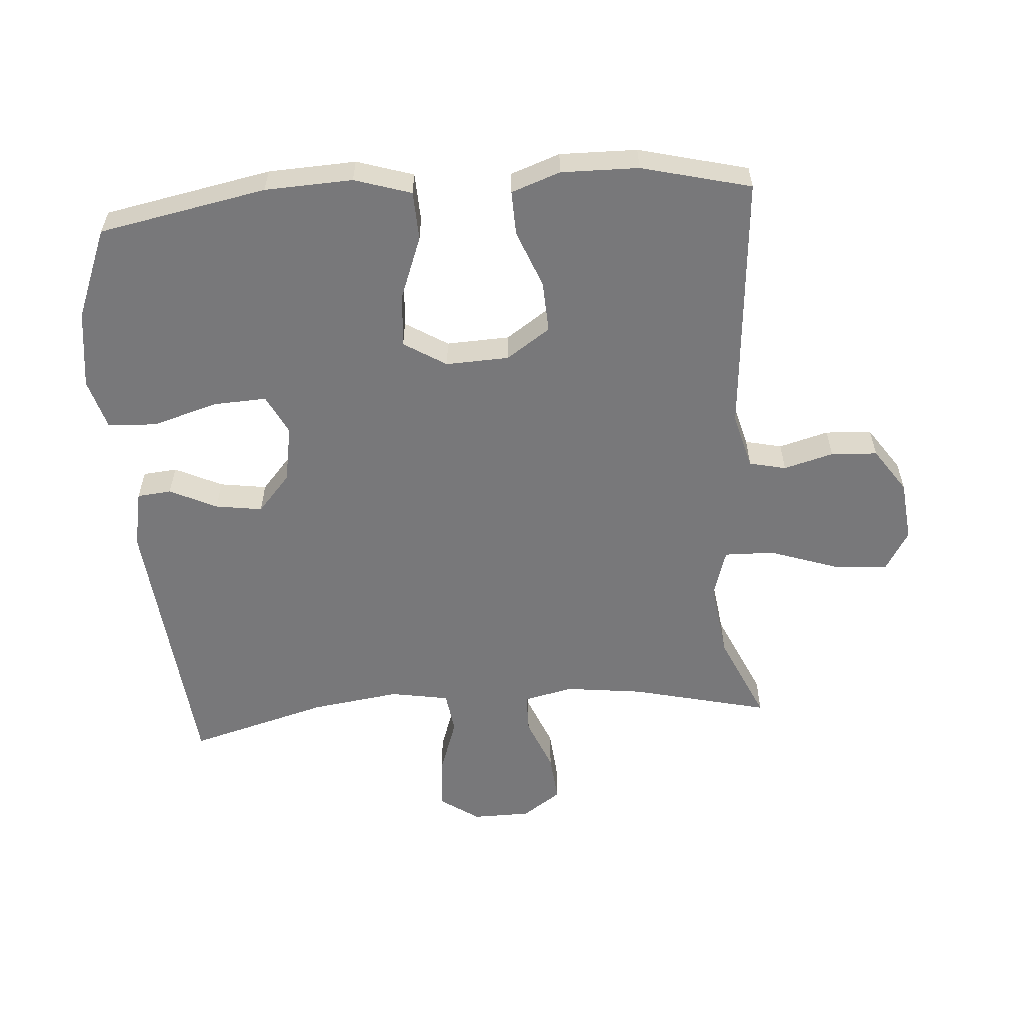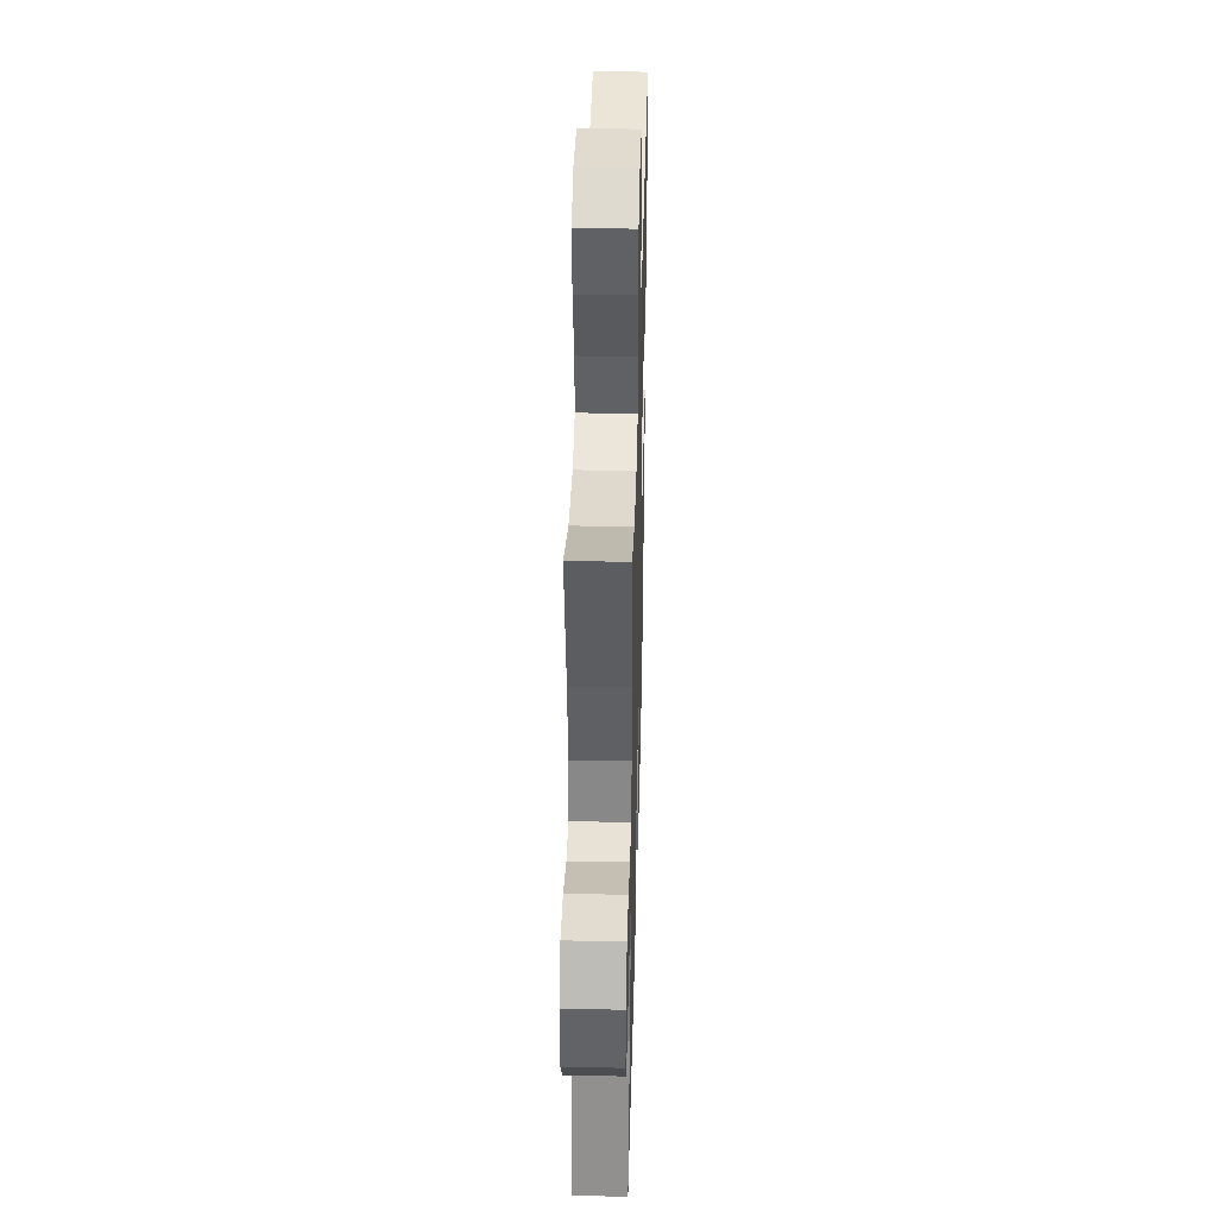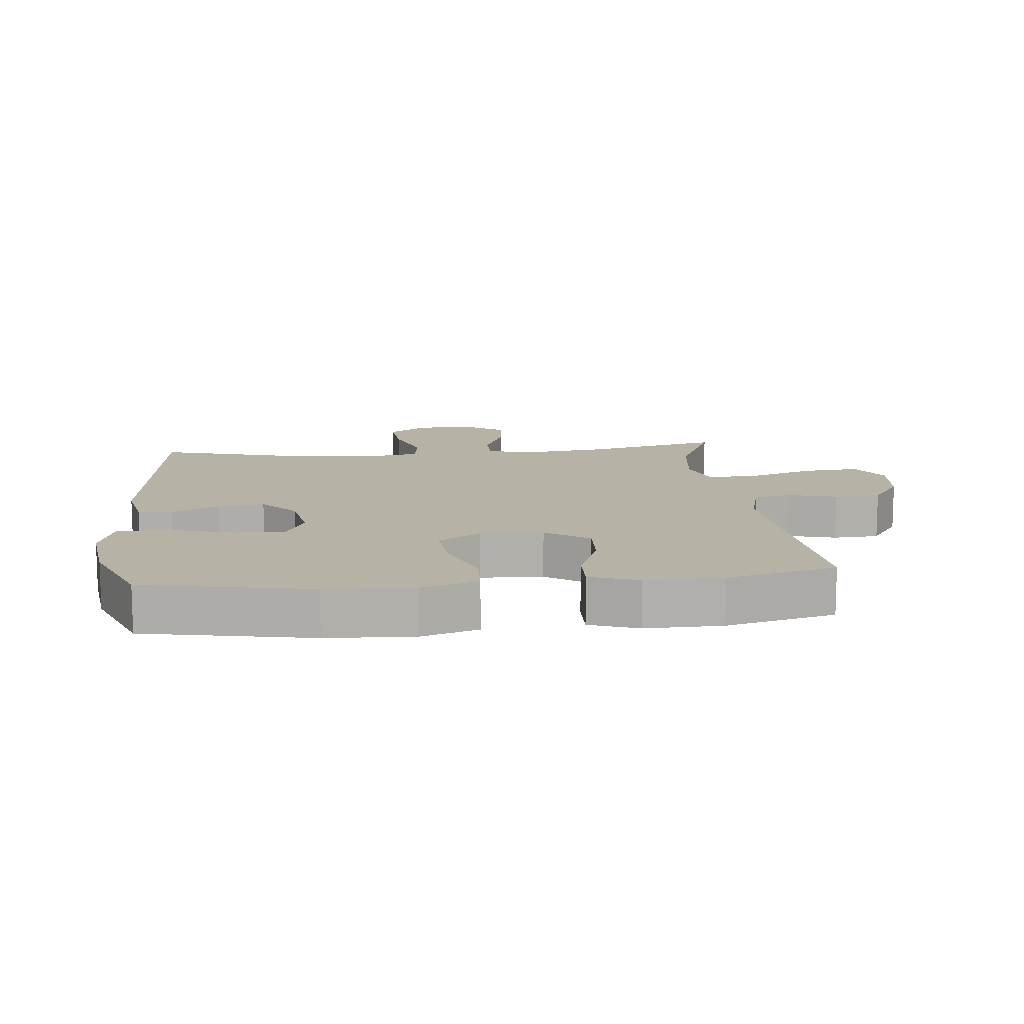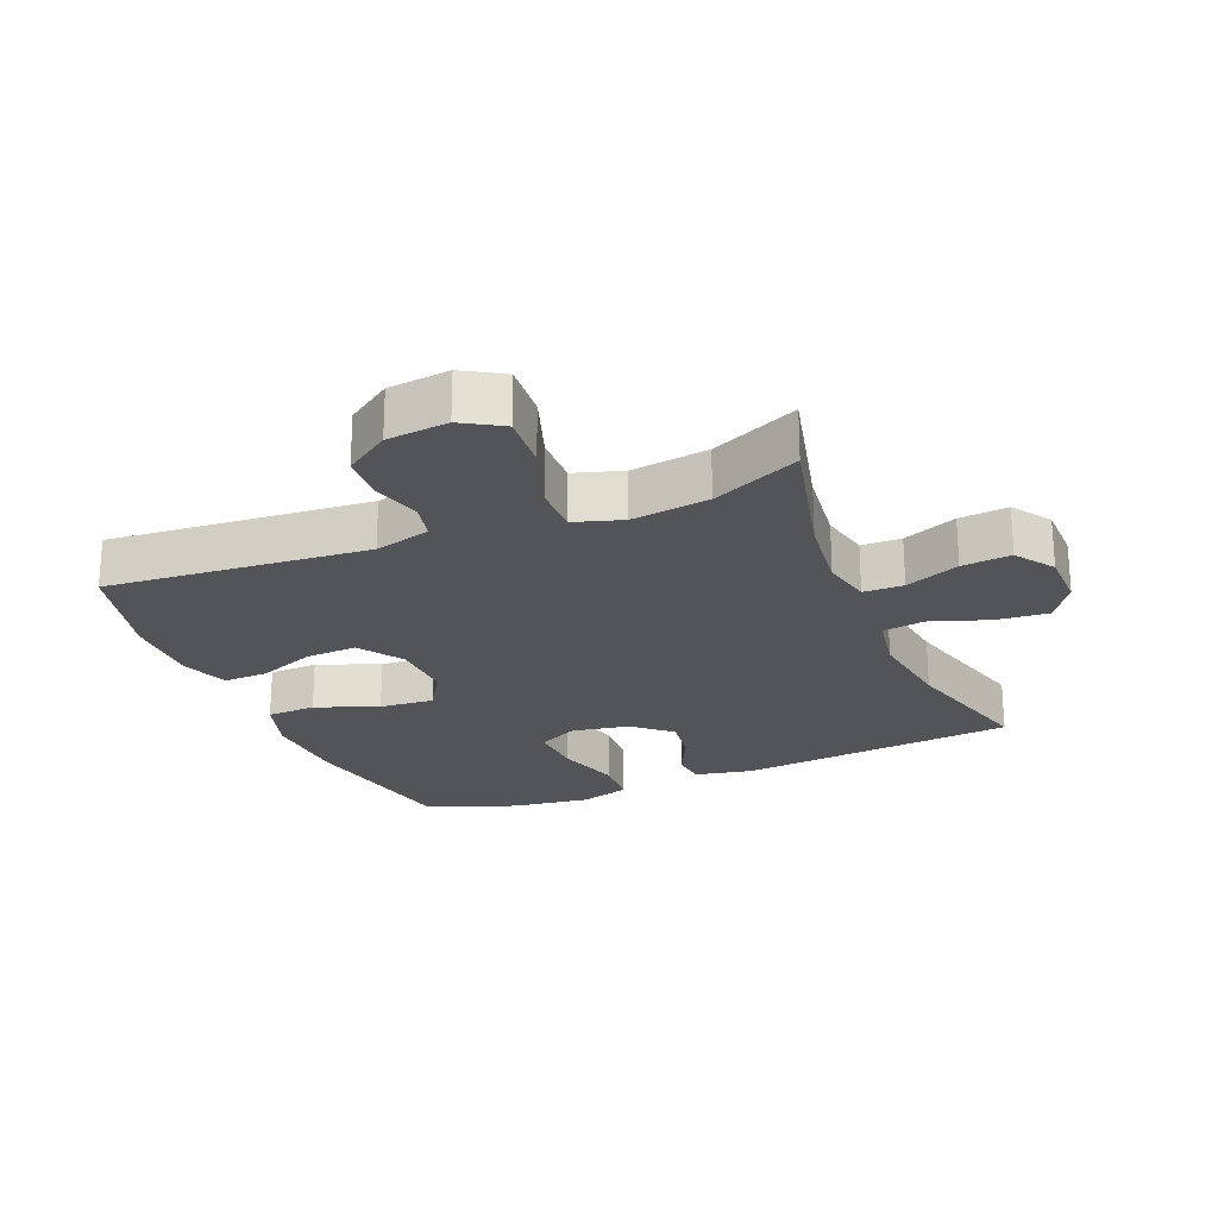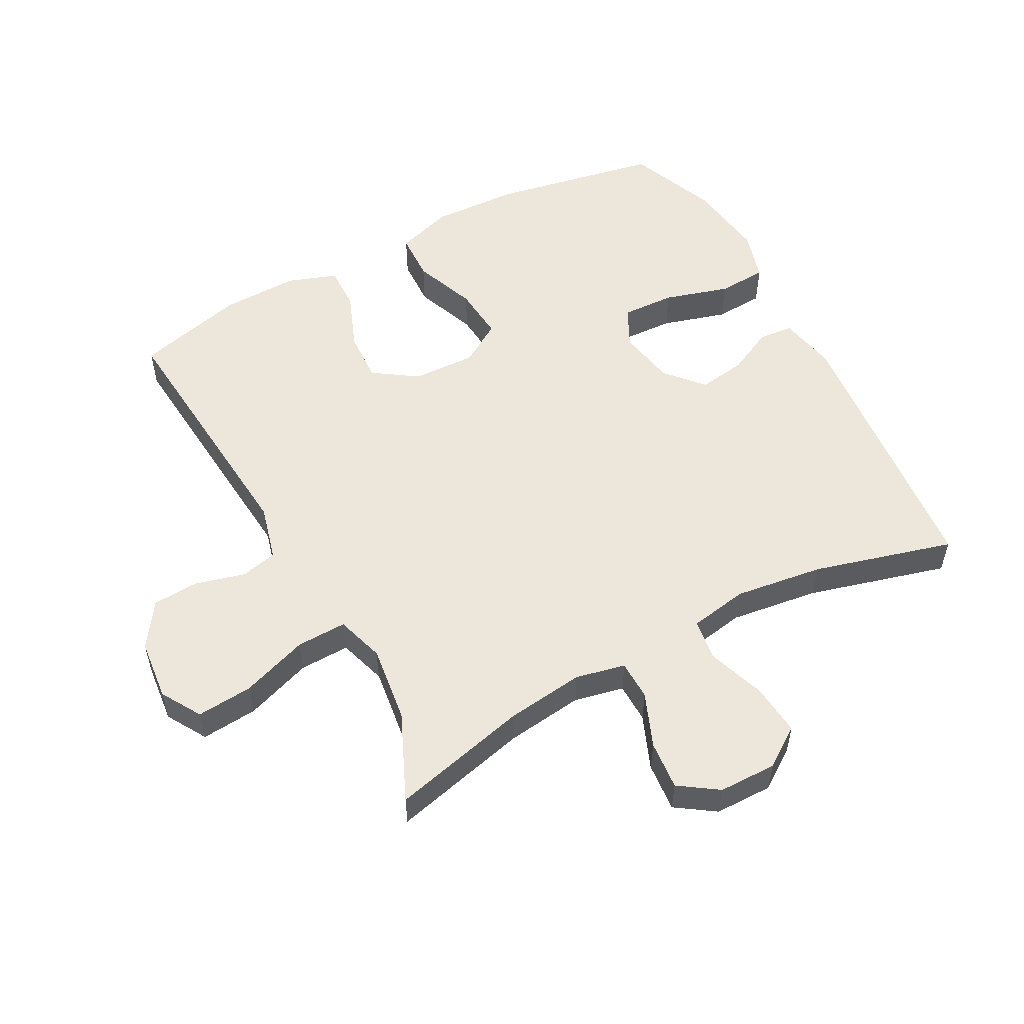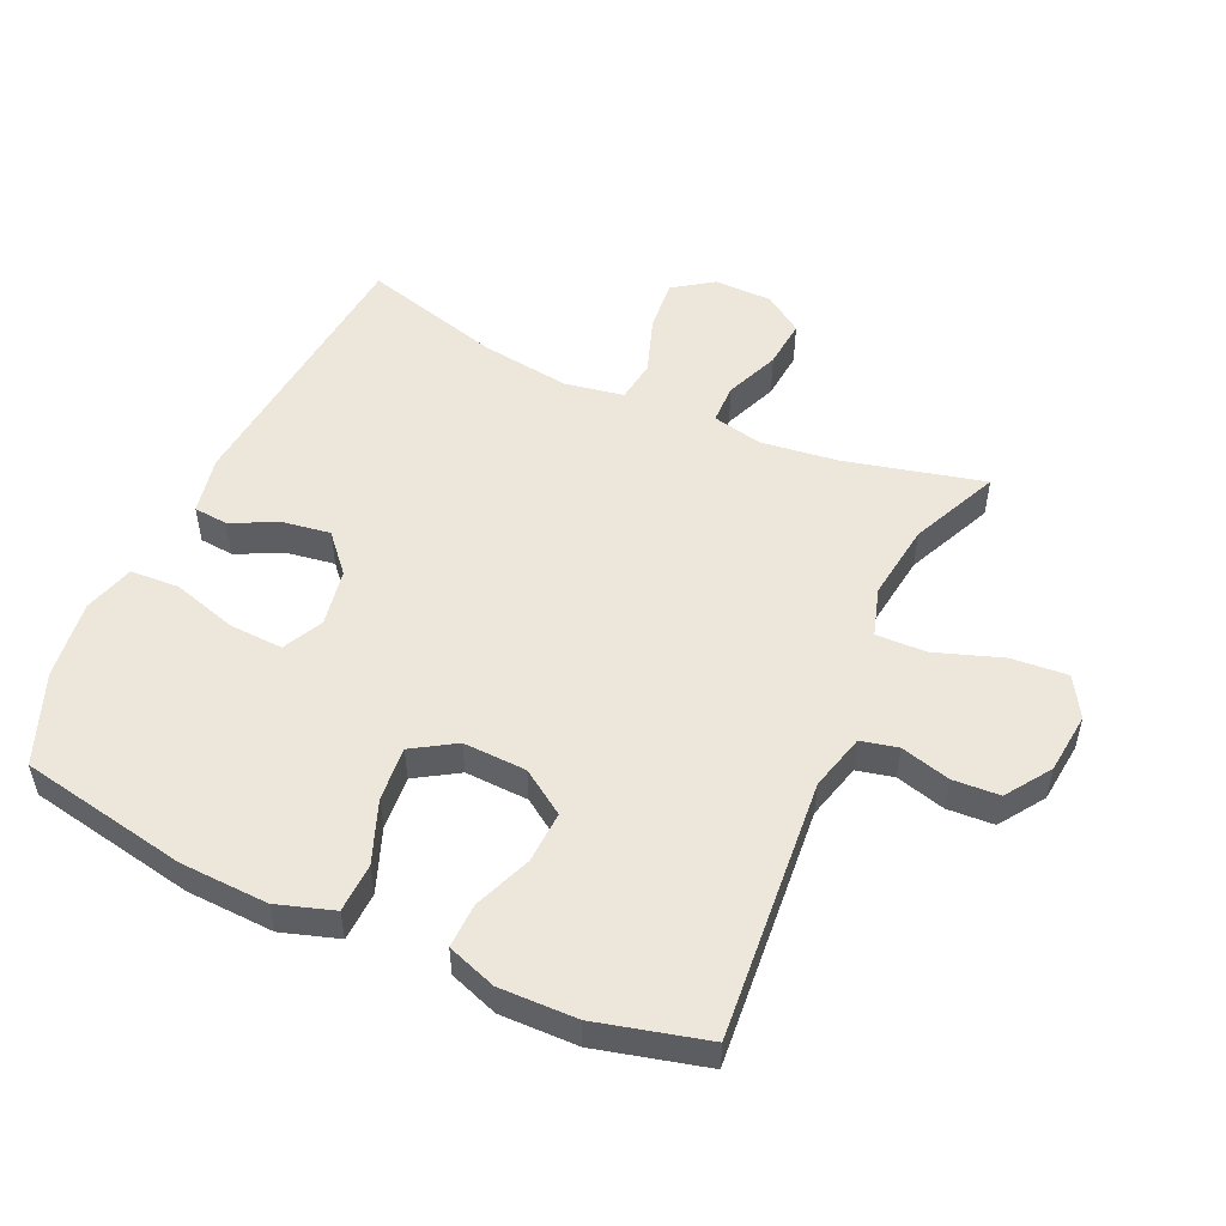
<metadata>
{"format":"obj","ext":"obj","renderer":"f3d","projection":"perspective","resolution":1024,"background":"white","views":[{"elev":-57.5,"azim":-85.7,"up":"+Y"},{"elev":39.6,"azim":91.5,"up":"+Z"},{"elev":12.3,"azim":-95.8,"up":"+Y"},{"elev":-23.2,"azim":22.5,"up":"+Y"},{"elev":54.0,"azim":61.7,"up":"+Y"},{"elev":52.0,"azim":-65.6,"up":"+Y"}]}
</metadata>
<code>
v 0.5 0.07 0.5
v 0.448 0.07 0.286
v 0.433 0.07 0.165
v 0.45 0.07 0.088
v 0.512 0.07 0.087
v 0.596 0.07 0.121
v 0.672 0.07 0.128
v 0.713 0.07 0.068
v 0.714 0.07 -0.022
v 0.672 0.07 -0.083
v 0.592 0.07 -0.076
v 0.502 0.07 -0.045
v 0.437 0.07 -0.054
v 0.421 0.07 -0.145
v 0.44 0.07 -0.283
v 0.5 0.07 -0.5
v 0.069 0.07 -0.542
v -0.021 0.07 -0.524
v -0.026 0.07 -0.471
v 0.009 0.07 -0.398
v 0.02 0.07 -0.325
v -0.038 0.07 -0.274
v -0.127 0.07 -0.258
v -0.189 0.07 -0.289
v -0.185 0.07 -0.372
v -0.155 0.07 -0.473
v -0.159 0.07 -0.549
v -0.238 0.07 -0.572
v -0.36 0.07 -0.556
v -0.5 0.07 -0.5
v -0.55 0.07 -0.24
v -0.556 0.07 -0.104
v -0.528 0.07 -0.016
v -0.452 0.07 -0.013
v -0.355 0.07 -0.05
v -0.271 0.07 -0.057
v -0.23 0.07 0.009
v -0.234 0.07 0.107
v -0.28 0.07 0.175
v -0.36 0.07 0.171
v -0.449 0.07 0.136
v -0.518 0.07 0.134
v -0.545 0.07 0.21
v -0.543 0.07 0.33
v -0.5 0.07 0.5
v -0.095 0.07 0.466
v -0.008 0.07 0.489
v 0.005 0.07 0.546
v -0.016 0.07 0.623
v -0.012 0.07 0.695
v 0.057 0.07 0.742
v 0.152 0.07 0.752
v 0.214 0.07 0.715
v 0.207 0.07 0.628
v 0.171 0.07 0.524
v 0.169 0.07 0.446
v 0.244 0.07 0.423
v 0.364 0.07 0.439
v 0.5 0 0.5
v 0.448 0 0.286
v 0.433 0 0.165
v 0.45 0 0.088
v 0.512 0 0.087
v 0.596 0 0.121
v 0.672 0 0.128
v 0.713 0 0.068
v 0.714 0 -0.022
v 0.672 0 -0.083
v 0.592 0 -0.076
v 0.502 0 -0.045
v 0.437 0 -0.054
v 0.421 0 -0.145
v 0.44 0 -0.283
v 0.5 0 -0.5
v 0.069 0 -0.542
v -0.021 0 -0.524
v -0.026 0 -0.471
v 0.009 0 -0.398
v 0.02 0 -0.325
v -0.038 0 -0.274
v -0.127 0 -0.258
v -0.189 0 -0.289
v -0.185 0 -0.372
v -0.155 0 -0.473
v -0.159 0 -0.549
v -0.238 0 -0.572
v -0.36 0 -0.556
v -0.5 0 -0.5
v -0.55 0 -0.24
v -0.556 0 -0.104
v -0.528 0 -0.016
v -0.452 0 -0.013
v -0.355 0 -0.05
v -0.271 0 -0.057
v -0.23 0 0.009
v -0.234 0 0.107
v -0.28 0 0.175
v -0.36 0 0.171
v -0.449 0 0.136
v -0.518 0 0.134
v -0.545 0 0.21
v -0.543 0 0.33
v -0.5 0 0.5
v -0.095 0 0.466
v -0.008 0 0.489
v 0.005 0 0.546
v -0.016 0 0.623
v -0.012 0 0.695
v 0.057 0 0.742
v 0.152 0 0.752
v 0.214 0 0.715
v 0.207 0 0.628
v 0.171 0 0.524
v 0.169 0 0.446
v 0.244 0 0.423
v 0.364 0 0.439
f 52 53 54 55
f 52 55 56
f 51 52 56
f 48 49 50 51
f 47 48 51 56
f 46 47 56 57
f 44 45 46 57
f 40 41 42 43
f 39 40 43 44
f 32 33 34 35
f 32 35 36
f 31 32 36
f 30 31 36
f 29 30 36 37
f 25 26 27 28
f 24 25 28 29
f 17 18 19 20
f 15 16 17 20
f 14 15 20 21
f 13 14 21 22
f 9 10 11 12
f 7 8 9 12
f 5 6 7 12
f 4 5 12 13
f 3 4 13 22
f 58 1 2
f 57 58 2 3
f 39 44 57 3
f 24 29 37
f 23 24 37 38
f 22 23 38
f 3 22 38
f 3 38 39
f 113 112 111 110
f 114 113 110
f 114 110 109
f 109 108 107 106
f 114 109 106 105
f 115 114 105 104
f 115 104 103 102
f 101 100 99 98
f 102 101 98 97
f 93 92 91 90
f 94 93 90
f 94 90 89
f 94 89 88
f 95 94 88 87
f 86 85 84 83
f 87 86 83 82
f 78 77 76 75
f 78 75 74 73
f 79 78 73 72
f 80 79 72 71
f 70 69 68 67
f 70 67 66 65
f 70 65 64 63
f 71 70 63 62
f 80 71 62 61
f 60 59 116
f 61 60 116 115
f 61 115 102 97
f 95 87 82
f 96 95 82 81
f 96 81 80
f 96 80 61
f 97 96 61
f 1 59 60 2
f 2 60 61 3
f 3 61 62 4
f 4 62 63 5
f 5 63 64 6
f 6 64 65 7
f 7 65 66 8
f 8 66 67 9
f 9 67 68 10
f 10 68 69 11
f 11 69 70 12
f 12 70 71 13
f 13 71 72 14
f 14 72 73 15
f 15 73 74 16
f 16 74 75 17
f 17 75 76 18
f 18 76 77 19
f 19 77 78 20
f 20 78 79 21
f 21 79 80 22
f 22 80 81 23
f 23 81 82 24
f 24 82 83 25
f 25 83 84 26
f 26 84 85 27
f 27 85 86 28
f 28 86 87 29
f 29 87 88 30
f 30 88 89 31
f 31 89 90 32
f 32 90 91 33
f 33 91 92 34
f 34 92 93 35
f 35 93 94 36
f 36 94 95 37
f 37 95 96 38
f 38 96 97 39
f 39 97 98 40
f 40 98 99 41
f 41 99 100 42
f 42 100 101 43
f 43 101 102 44
f 44 102 103 45
f 45 103 104 46
f 46 104 105 47
f 47 105 106 48
f 48 106 107 49
f 49 107 108 50
f 50 108 109 51
f 51 109 110 52
f 52 110 111 53
f 53 111 112 54
f 54 112 113 55
f 55 113 114 56
f 56 114 115 57
f 57 115 116 58
f 58 116 59 1

</code>
